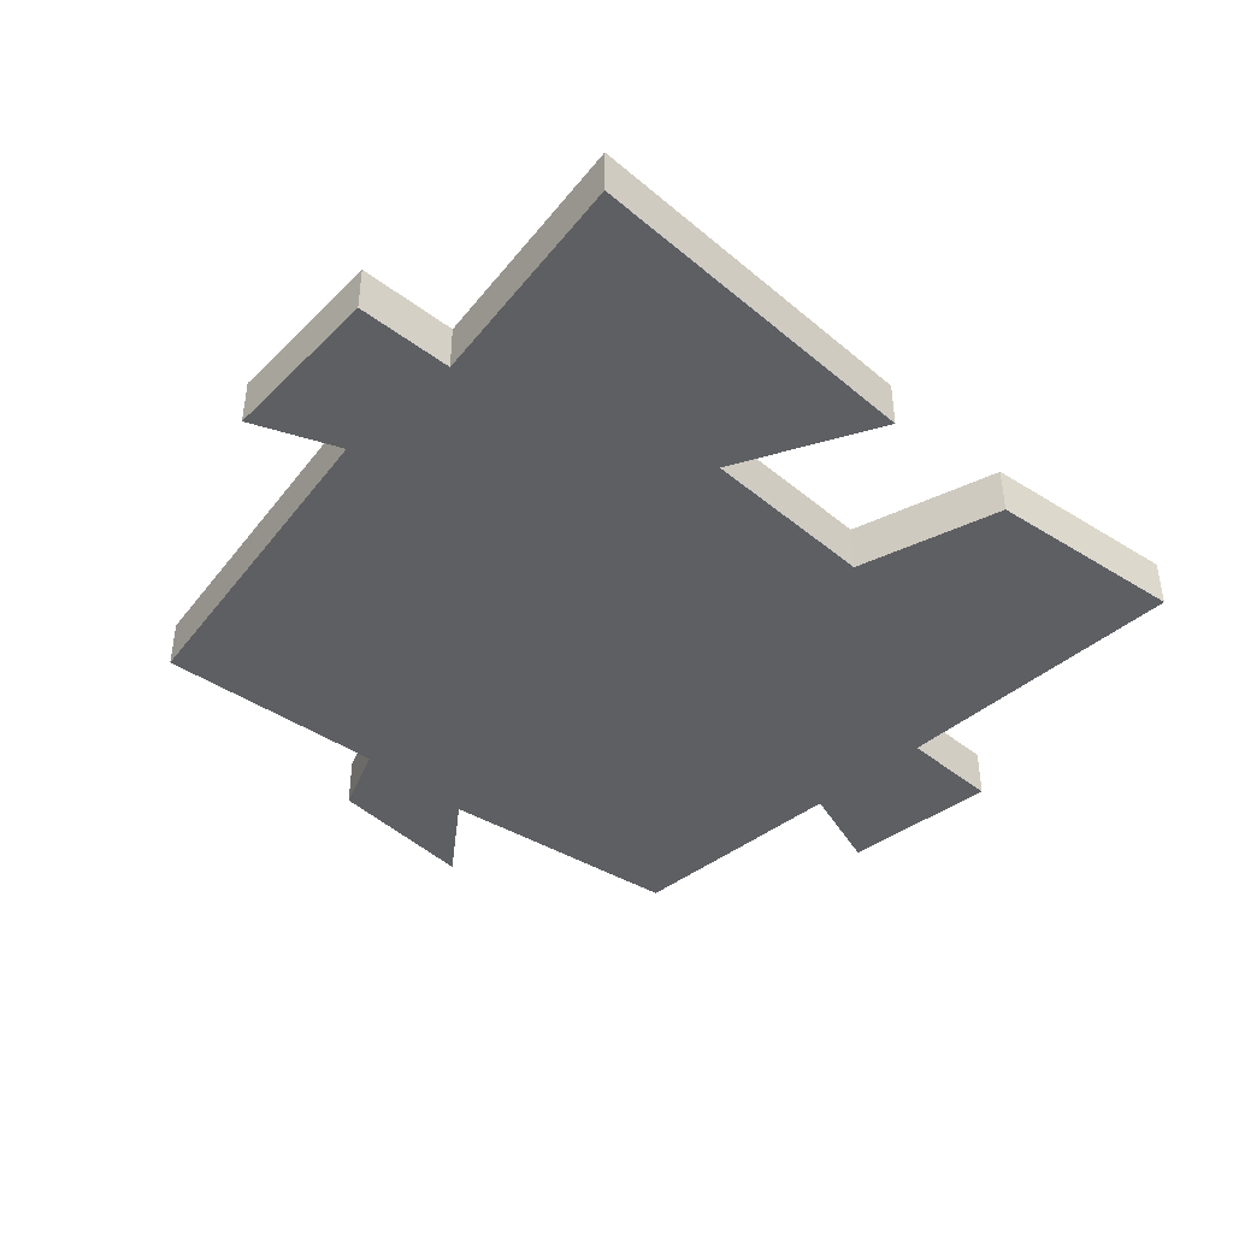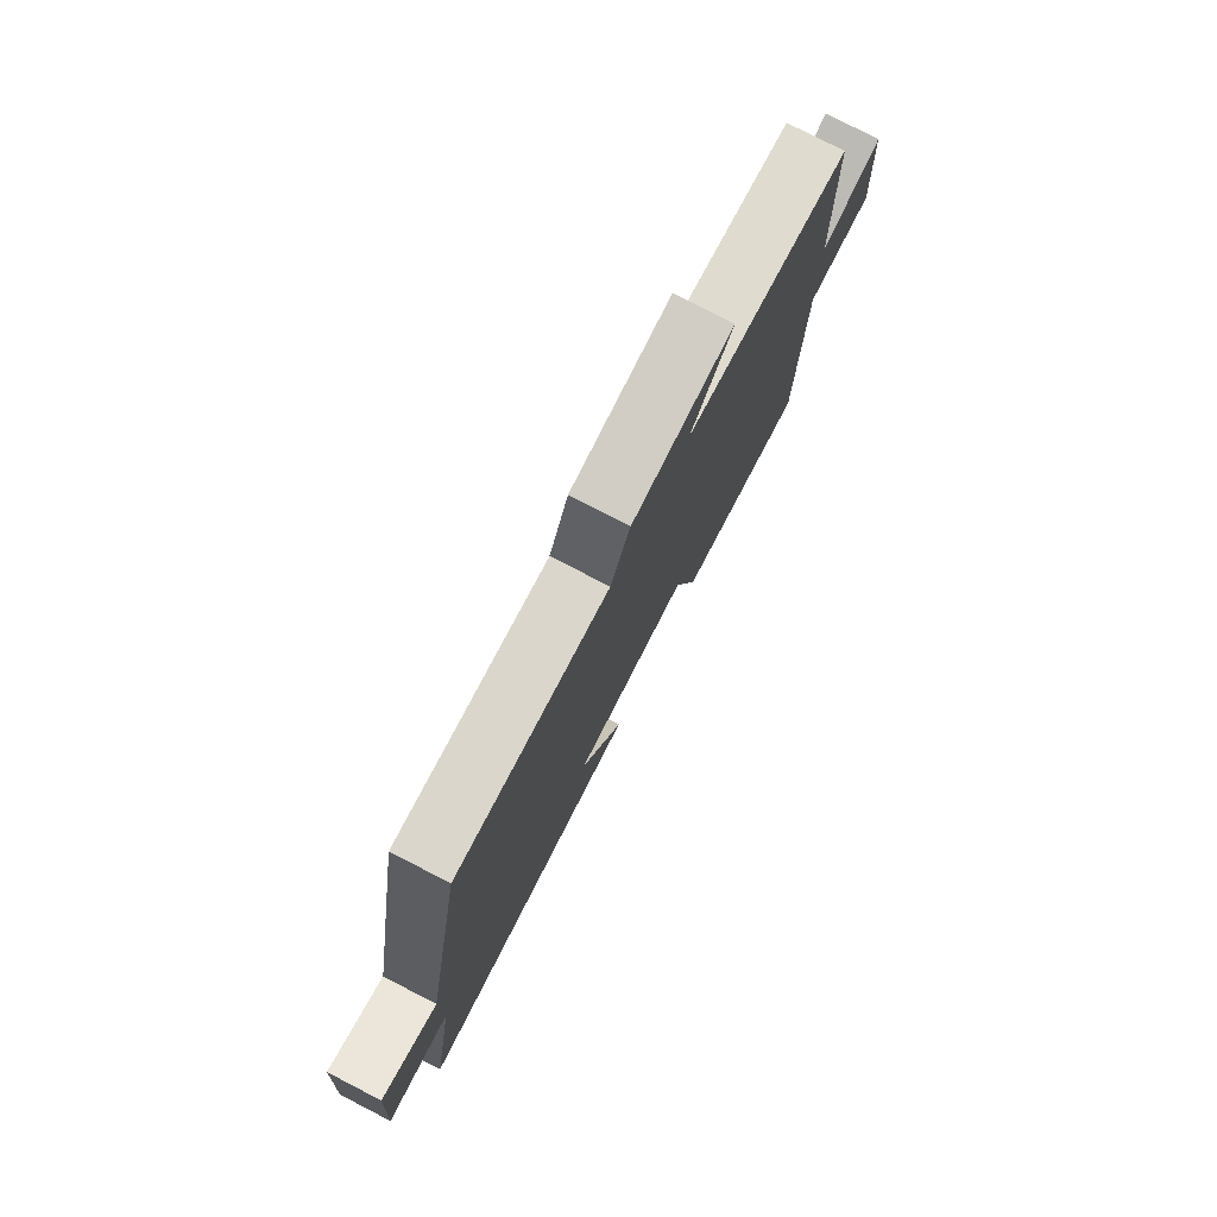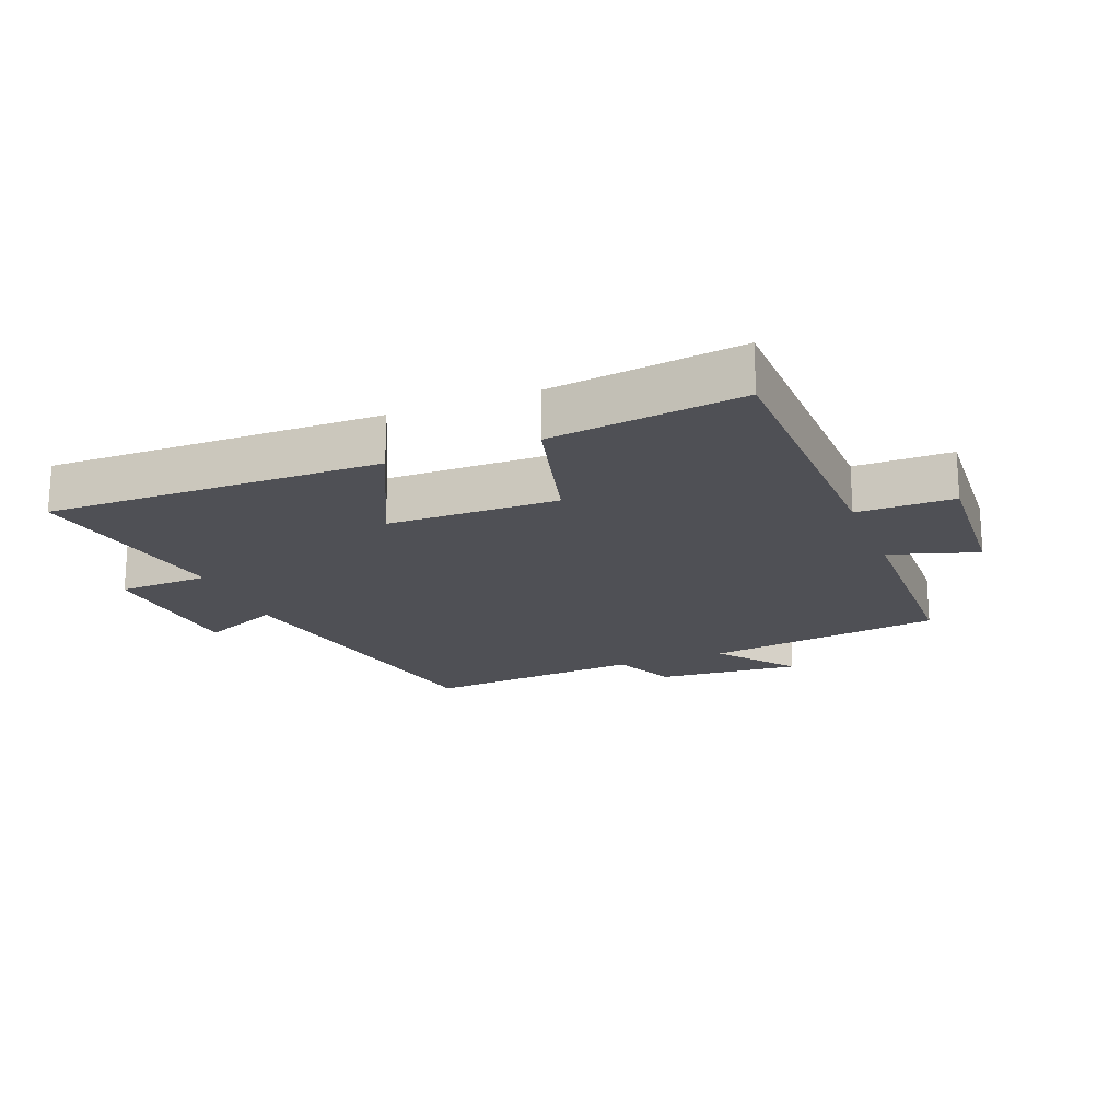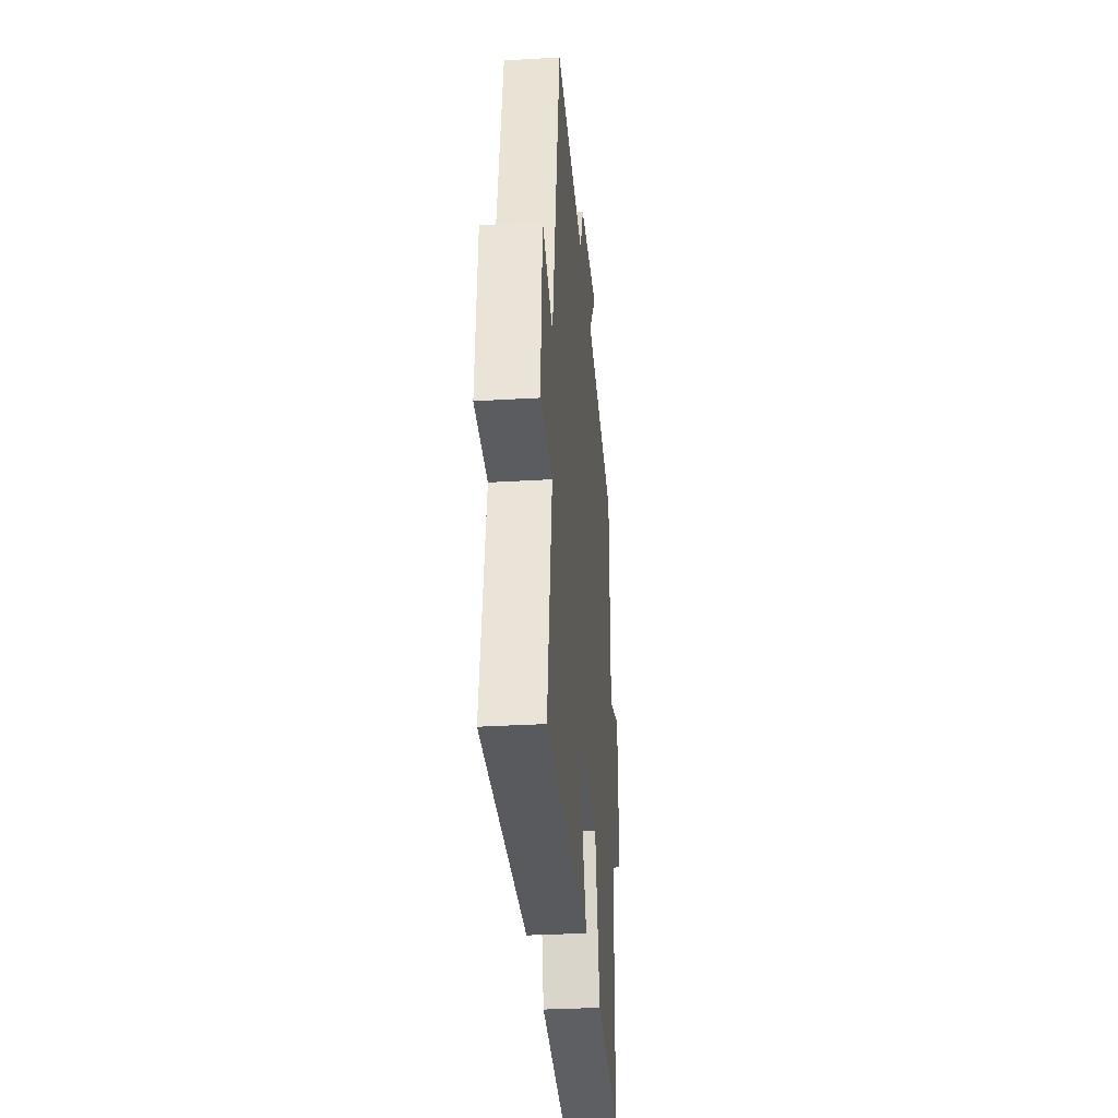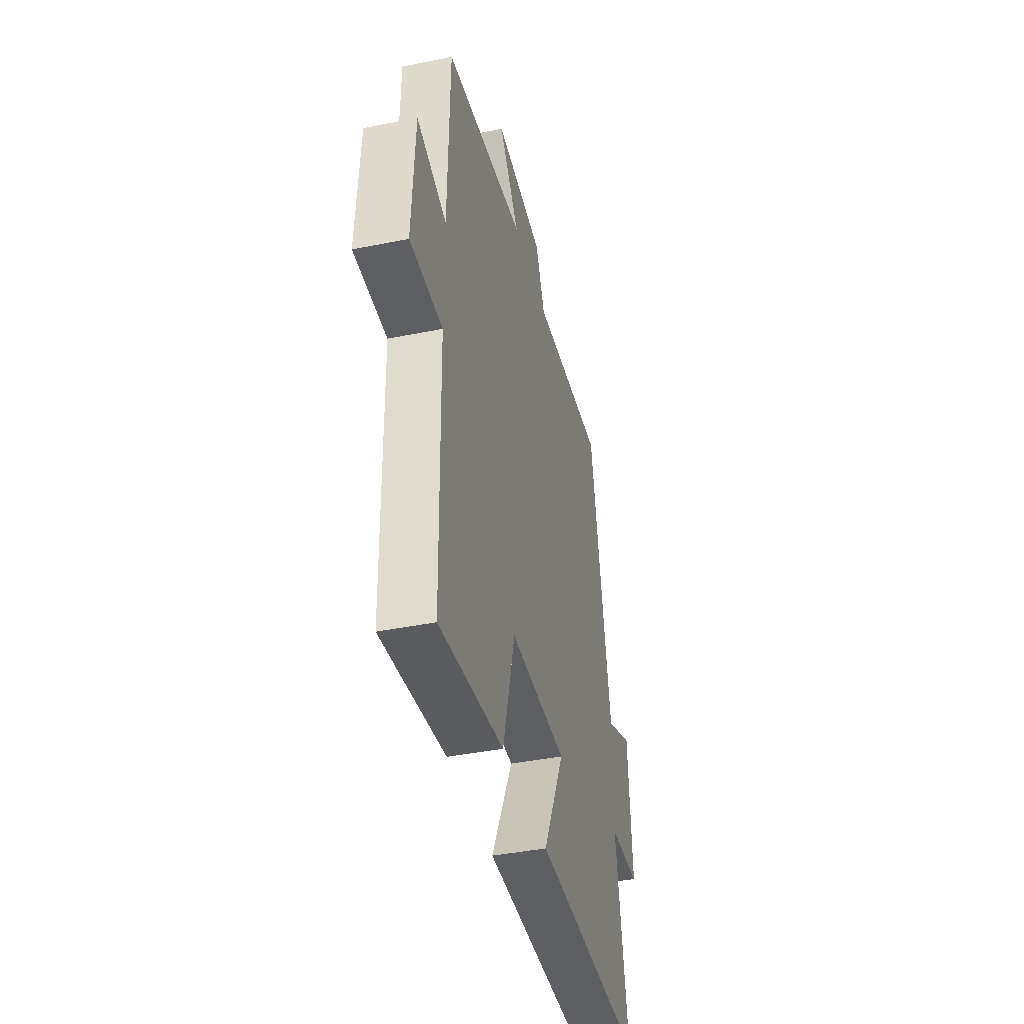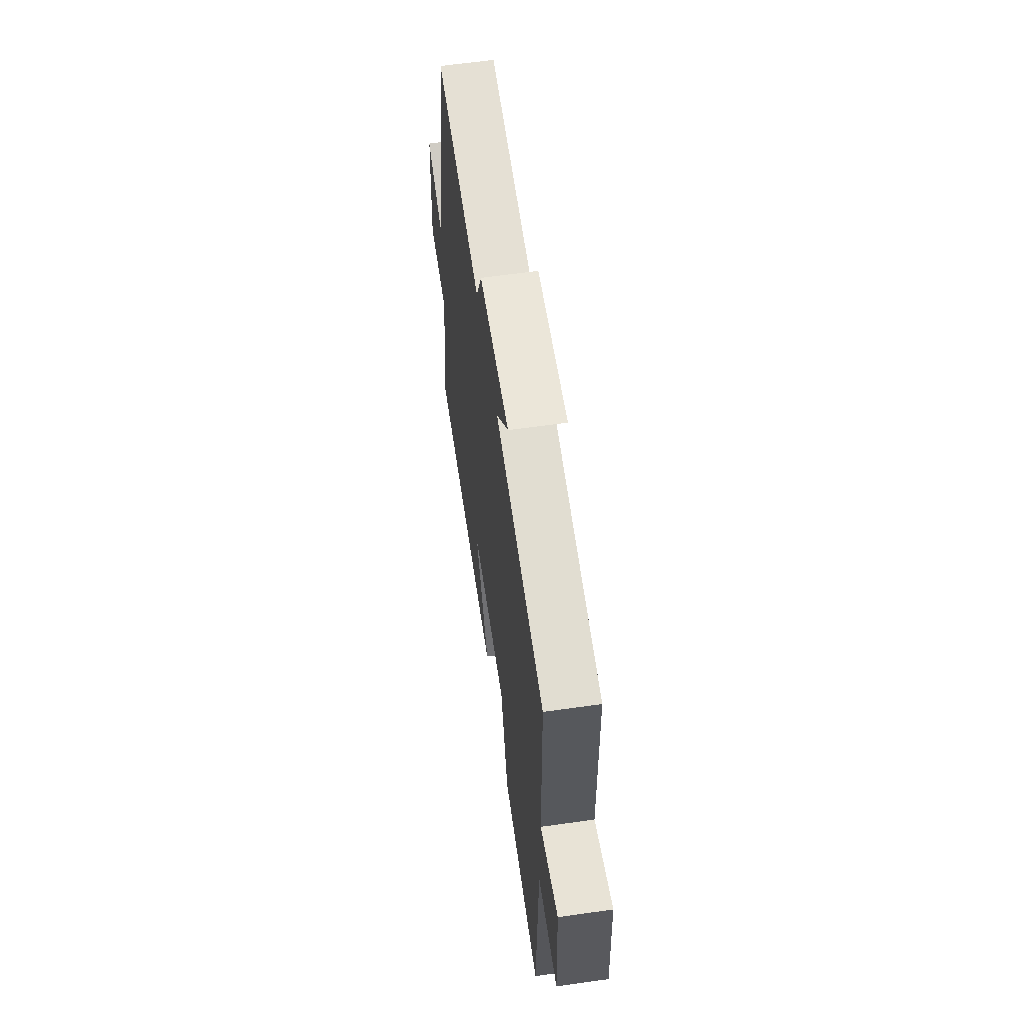
<metadata>
{"format":"obj","ext":"obj","renderer":"f3d","projection":"perspective","resolution":1024,"background":"white","views":[{"elev":-41.2,"azim":135.4,"up":"+Y"},{"elev":78.2,"azim":117.2,"up":"+Z"},{"elev":-19.3,"azim":-158.5,"up":"+Y"},{"elev":-32.3,"azim":94.8,"up":"+Z"},{"elev":-41.0,"azim":-76.2,"up":"+Z"},{"elev":61.2,"azim":-98.3,"up":"+Z"}]}
</metadata>
<code>
v 0.405 0.07 0.528
v 0.5 0.07 0.024
v 0.626 0.07 0.079
v 0.644 0.07 -0.171
v 0.5 0.07 -0.176
v 0.557 0.07 -0.508
v 0.033 0.07 -0.5
v 0.134 0.07 -0.289
v -0.134 0.07 -0.285
v -0.191 0.07 -0.5
v -0.492 0.07 -0.538
v -0.5 0.07 -0.089
v -0.652 0.07 -0.089
v -0.638 0.07 0.147
v -0.5 0.07 0.103
v -0.492 0.07 0.447
v -0.118 0.07 0.5
v -0.212 0.07 0.621
v 0.016 0.07 0.601
v 0.06 0.07 0.5
v 0.405 0 0.528
v 0.5 0 0.024
v 0.626 0 0.079
v 0.644 0 -0.171
v 0.5 0 -0.176
v 0.557 0 -0.508
v 0.033 0 -0.5
v 0.134 0 -0.289
v -0.134 0 -0.285
v -0.191 0 -0.5
v -0.492 0 -0.538
v -0.5 0 -0.089
v -0.652 0 -0.089
v -0.638 0 0.147
v -0.5 0 0.103
v -0.492 0 0.447
v -0.118 0 0.5
v -0.212 0 0.621
v 0.016 0 0.601
v 0.06 0 0.5
f 17 18 19 20
f 15 16 17 20
f 15 20 1 2
f 12 13 14 15
f 12 15 2
f 9 10 11 12
f 8 9 12 2
f 5 6 7 8
f 5 8 2 3
f 3 4 5
f 40 39 38 37
f 40 37 36 35
f 22 21 40 35
f 35 34 33 32
f 22 35 32
f 32 31 30 29
f 22 32 29 28
f 28 27 26 25
f 23 22 28 25
f 25 24 23
f 1 21 22 2
f 2 22 23 3
f 3 23 24 4
f 4 24 25 5
f 5 25 26 6
f 6 26 27 7
f 7 27 28 8
f 8 28 29 9
f 9 29 30 10
f 10 30 31 11
f 11 31 32 12
f 12 32 33 13
f 13 33 34 14
f 14 34 35 15
f 15 35 36 16
f 16 36 37 17
f 17 37 38 18
f 18 38 39 19
f 19 39 40 20
f 20 40 21 1

</code>
